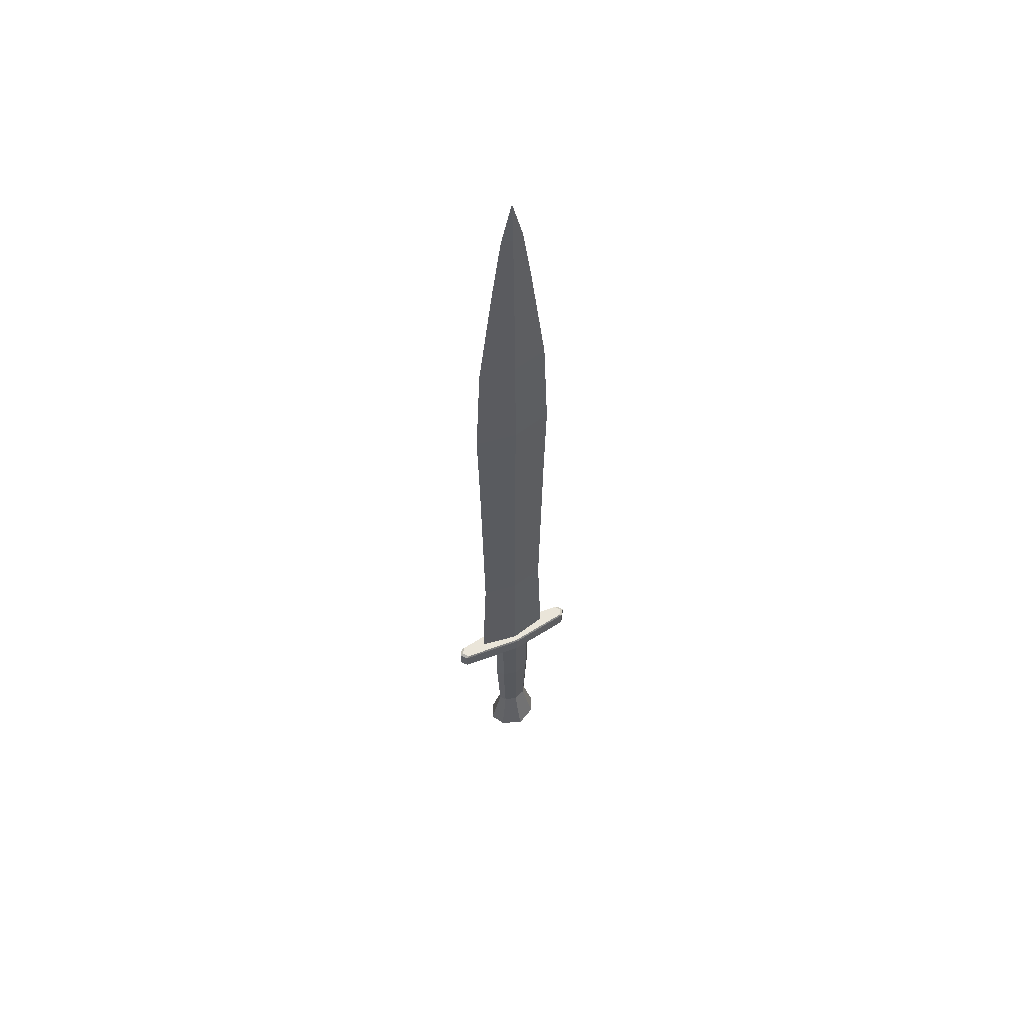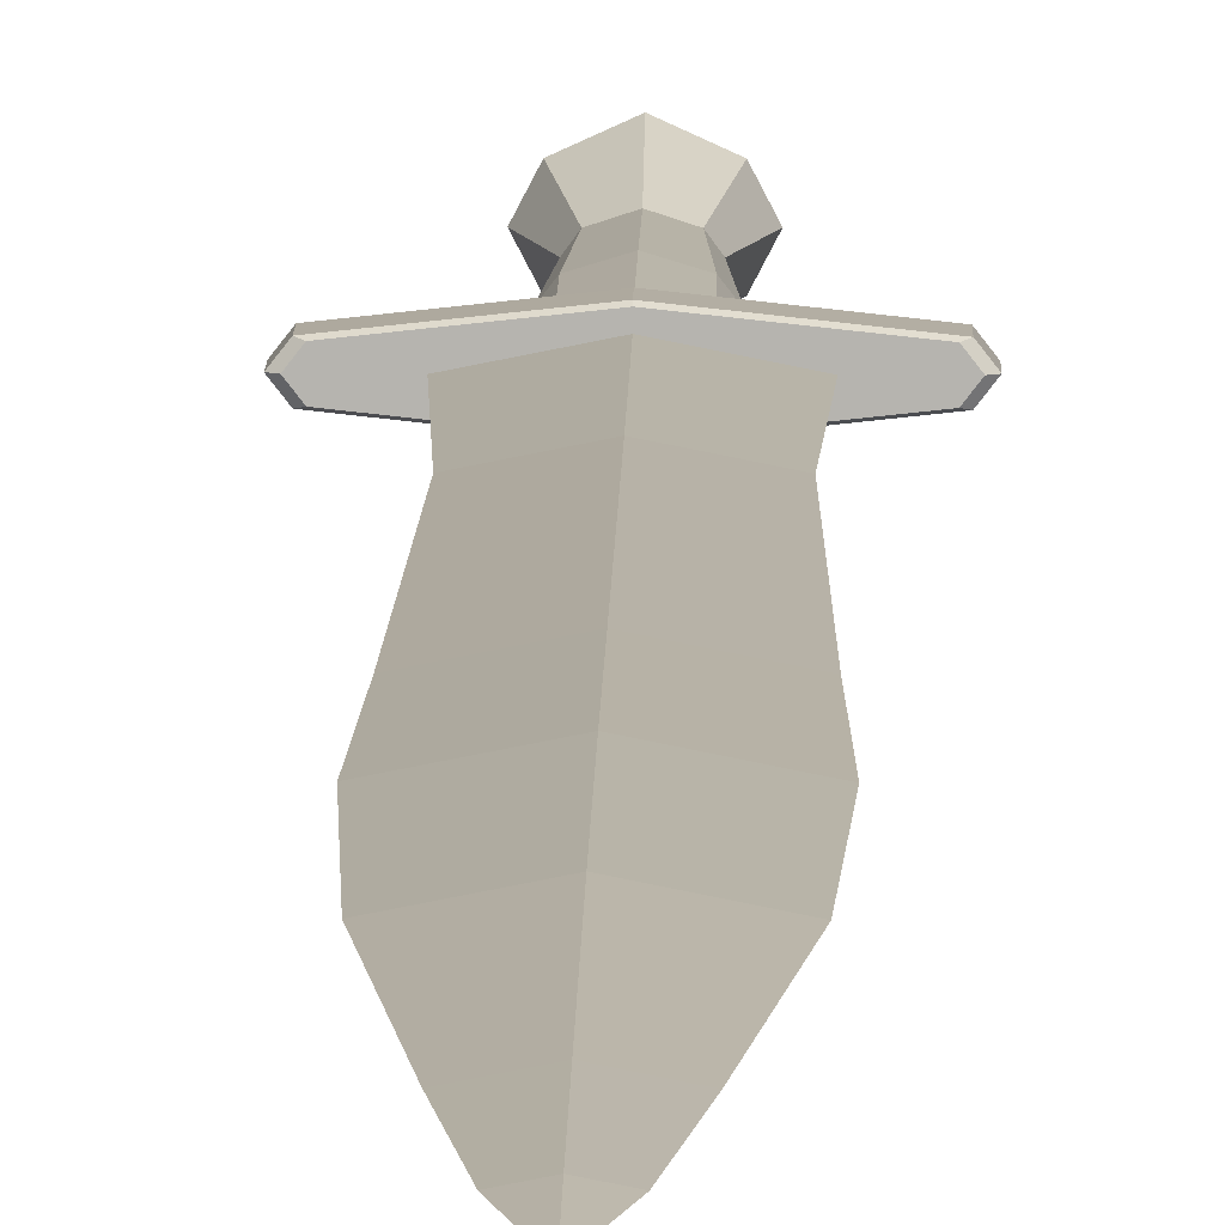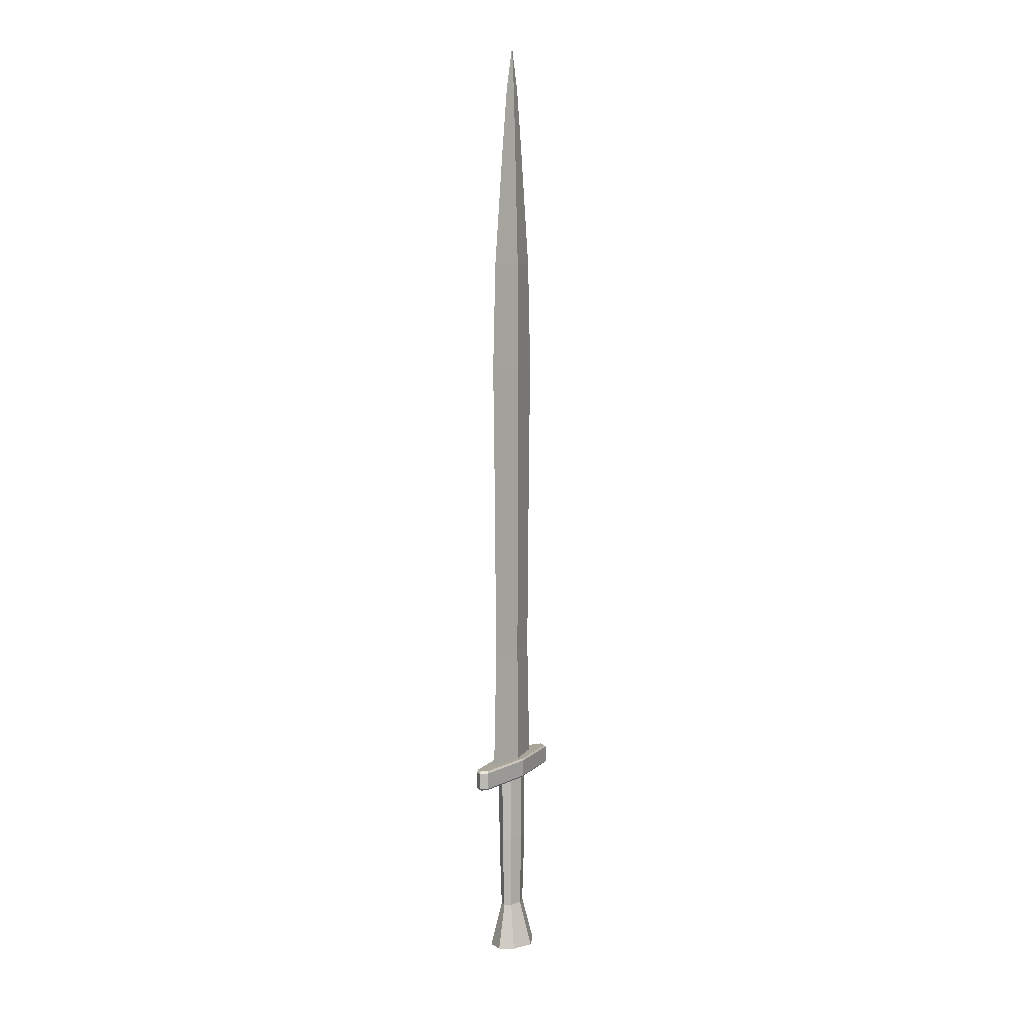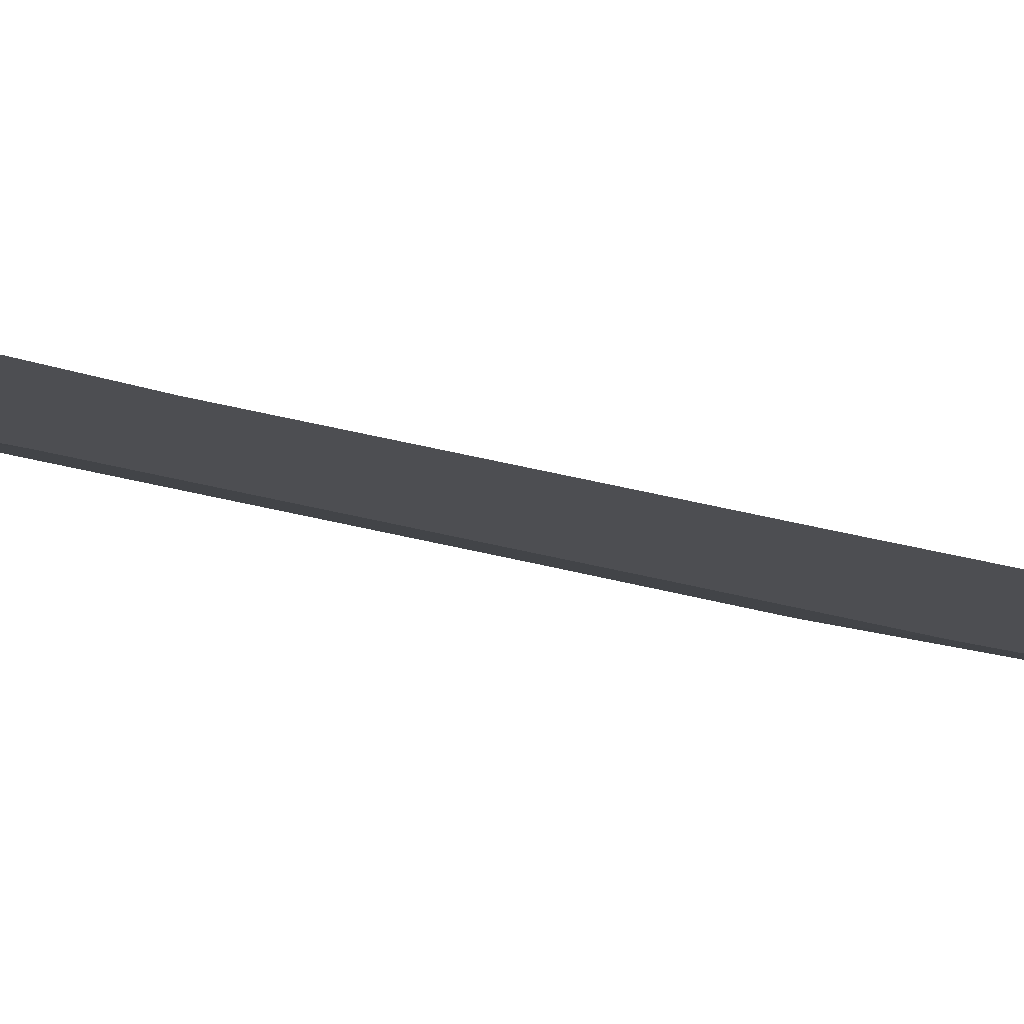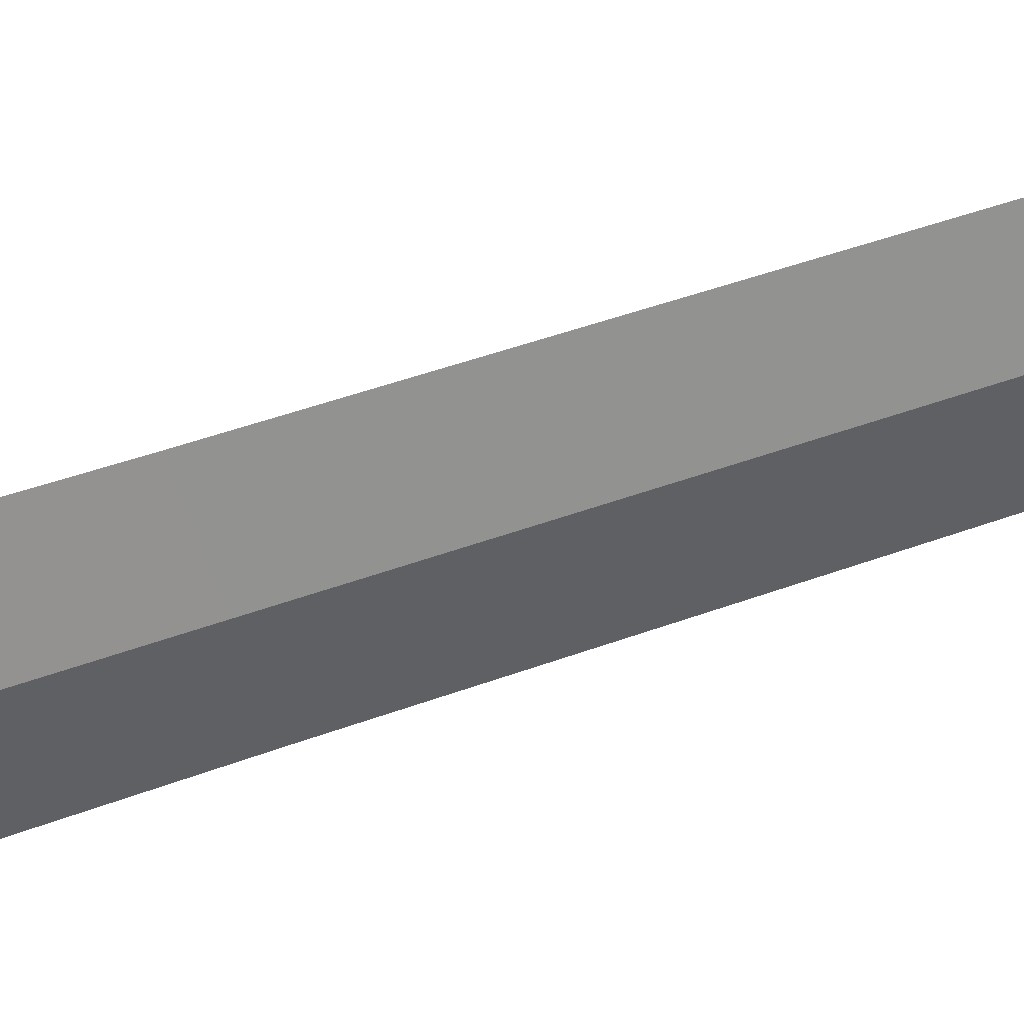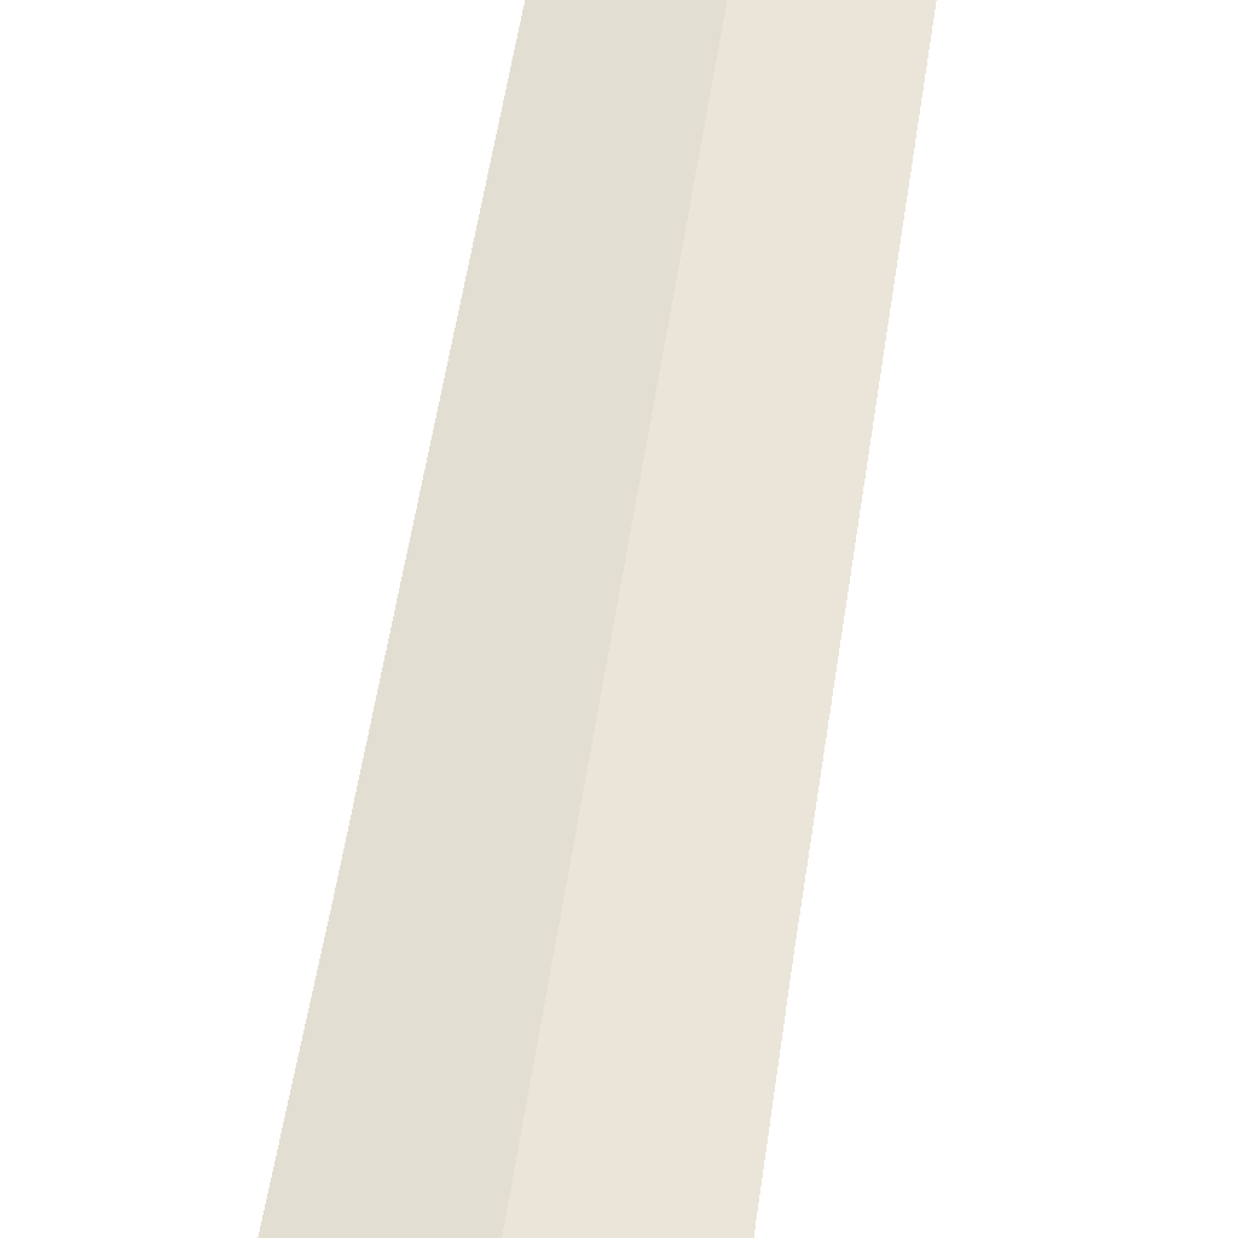
<metadata>
{"format":"obj","ext":"obj","renderer":"f3d","projection":"perspective","resolution":1024,"background":"white","views":[{"elev":57.9,"azim":152.7,"up":"+Y"},{"elev":9.5,"azim":-179.2,"up":"+Z"},{"elev":7.4,"azim":119.8,"up":"+Y"},{"elev":-8.7,"azim":36.2,"up":"+Z"},{"elev":-56.2,"azim":-69.8,"up":"+Z"},{"elev":57.5,"azim":-171.3,"up":"+Z"}]}
</metadata>
<code>
o Sword_Cube.004
v -0.367 0.02 0.1672
v -0.367 -1.58 0.1672
v -0.2936 -3.38 0.1433
v -0.4992 -4.48 0.3411
v -1.529 0.47 0.1659
v -1.466 0.52 0.1487
v -1.503 0.02 0.1184
v -1.529 0.07 0.1659
v -0 0.52 0.1843
v -0 3.42 0.1622
v -0 8.42 0.1784
v -0 10.72 0.1891
v -0 13.32 0.1664
v -0 16.12 0.09486
v -0 17.62 0.05217
v -0 0.02 0.2787
v 0.367 0.02 0.1672
v -0 -1.58 0.2787
v 0.367 -1.58 0.1672
v -0 -3.38 0.2389
v 0.2936 -3.38 0.1433
v -0 -4.48 0.5685
v 0.4992 -4.48 0.3411
v -0 0.52 0.3077
v -0 0.47 0.3317
v 1.529 0.47 0.1659
v 1.466 0.52 0.1487
v -0 0.07 0.3317
v -0 0.02 0.2814
v 1.503 0.02 0.1184
v 1.529 0.07 0.1659
v -0.9215 0.52 -0
v -0.8109 3.42 -0
v -0.892 8.42 -0
v -0.9455 10.72 -0
v -0.8321 13.32 -0
v -0.4743 16.12 -0
v -0.2609 17.62 -0
v -0.4976 0.02 -0
v -0.367 0.02 -0.1672
v -0.4976 -1.58 0
v -0.367 -1.58 -0.1672
v -0.3981 -3.38 0
v -0.2936 -3.38 -0.1433
v -0.6767 -4.48 0
v -0.4992 -4.48 -0.3411
v -1.582 0.52 -0
v -1.659 0.47 -0
v -1.529 0.47 -0.1659
v -1.466 0.52 -0.1487
v -1.659 0.07 -0
v -1.595 0.02 -0
v -1.503 0.02 -0.1184
v -1.529 0.07 -0.1659
v 0 0.52 -0.1843
v 0.9215 0.52 -0
v 0 3.42 -0.1622
v 0.8109 3.42 -0
v 0 8.42 -0.1784
v 0.892 8.42 -0
v 0 10.72 -0.1891
v 0.9455 10.72 -0
v 0 13.32 -0.1664
v 0.8321 13.32 -0
v 0 16.12 -0.09486
v 0.4743 16.12 -0
v 0 17.62 -0.05217
v 0.2609 17.62 -0
v 0 18.67 -0
v 0.4976 0.02 0
v 0 0.02 -0.2787
v 0.367 0.02 -0.1672
v 0.4976 -1.58 0
v 0 -1.58 -0.2787
v 0.367 -1.58 -0.1672
v 0.3981 -3.38 0
v 0 -3.38 -0.2389
v 0.2936 -3.38 -0.1433
v 0.6767 -4.48 0
v 0 -4.48 -0.5685
v 0.4992 -4.48 -0.3411
v -0 -4.68 0
v 1.582 0.52 -0
v 1.659 0.47 -0
v 0 0.52 -0.3077
v 0 0.47 -0.3317
v 1.529 0.47 -0.1659
v 1.466 0.52 -0.1487
v 1.659 0.07 0
v 1.595 0.02 0
v 0 0.07 -0.3317
v 0 0.02 -0.2814
v 1.503 0.02 -0.1184
v 1.529 0.07 -0.1659
f 9 10 33 32
f 10 11 34 33
f 11 12 35 34
f 12 13 36 35
f 13 14 37 36
f 14 15 38 37
f 15 69 38
f 7 52 39 1
f 32 6 24 9
f 29 7 1 16
f 25 5 8 28
f 16 1 2 18
f 1 39 41 2
f 2 41 43 3
f 18 2 3 20
f 20 3 4 22
f 3 43 45 4
f 4 82 22
f 45 82 4
f 5 48 51 8
f 6 32 47
f 6 47 48 5
f 24 6 5 25
f 8 51 52 7
f 28 8 7 29
f 9 56 58 10
f 10 58 60 11
f 11 60 62 12
f 12 62 64 13
f 13 64 66 14
f 14 66 68 15
f 15 68 69
f 30 17 70 90
f 56 9 24 27
f 29 16 17 30
f 25 28 31 26
f 16 18 19 17
f 17 19 73 70
f 19 21 76 73
f 18 20 21 19
f 20 22 23 21
f 21 23 79 76
f 23 22 82
f 79 23 82
f 26 31 89 84
f 27 83 56
f 27 26 84 83
f 24 25 26 27
f 31 30 90 89
f 28 29 30 31
f 55 32 33 57
f 57 33 34 59
f 59 34 35 61
f 61 35 36 63
f 63 36 37 65
f 65 37 38 67
f 67 38 69
f 53 40 39 52
f 32 55 85 50
f 92 71 40 53
f 86 91 54 49
f 71 74 42 40
f 40 42 41 39
f 42 44 43 41
f 74 77 44 42
f 77 80 46 44
f 44 46 45 43
f 46 80 82
f 45 46 82
f 49 54 51 48
f 50 47 32
f 50 49 48 47
f 85 86 49 50
f 54 53 52 51
f 91 92 53 54
f 55 57 58 56
f 57 59 60 58
f 59 61 62 60
f 61 63 64 62
f 63 65 66 64
f 65 67 68 66
f 67 69 68
f 93 90 70 72
f 56 88 85 55
f 92 93 72 71
f 86 87 94 91
f 71 72 75 74
f 72 70 73 75
f 75 73 76 78
f 74 75 78 77
f 77 78 81 80
f 78 76 79 81
f 81 82 80
f 79 82 81
f 87 84 89 94
f 88 56 83
f 88 83 84 87
f 85 88 87 86
f 94 89 90 93
f 91 94 93 92

</code>
